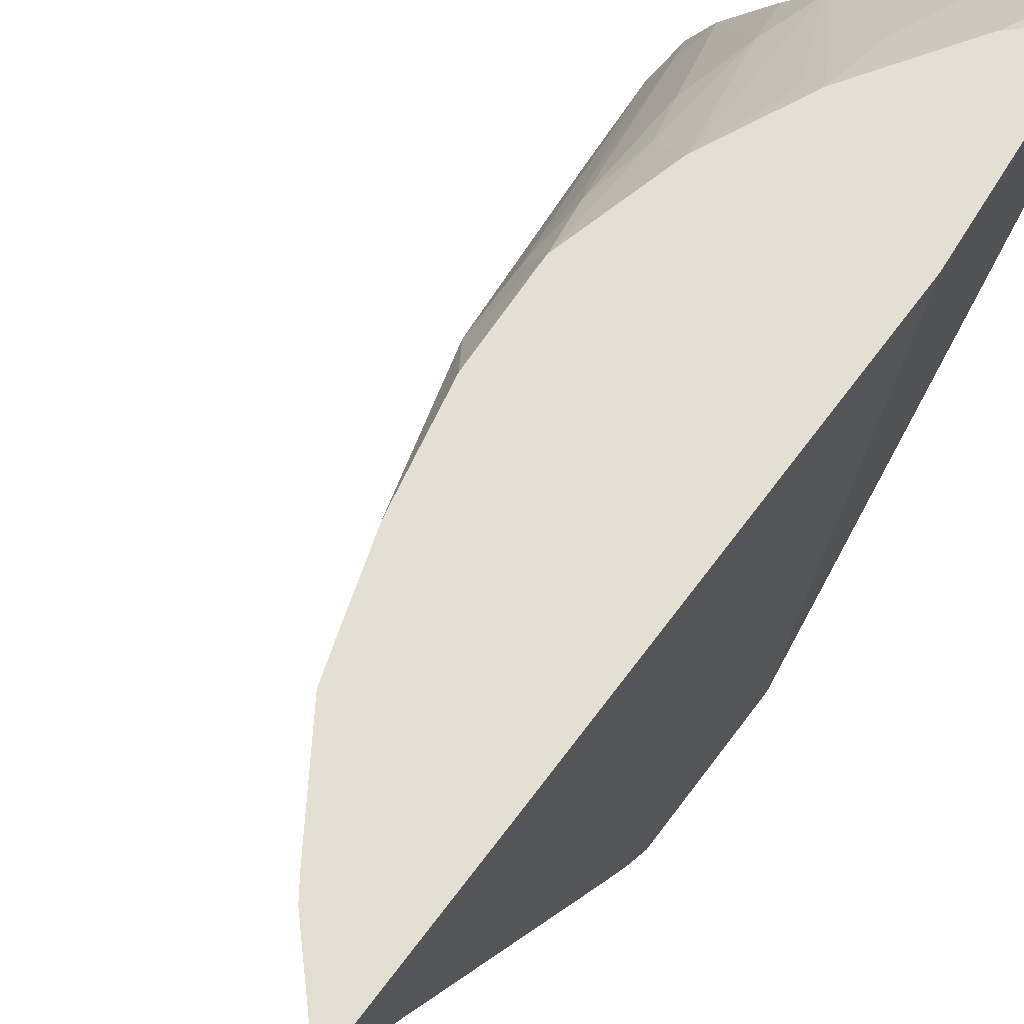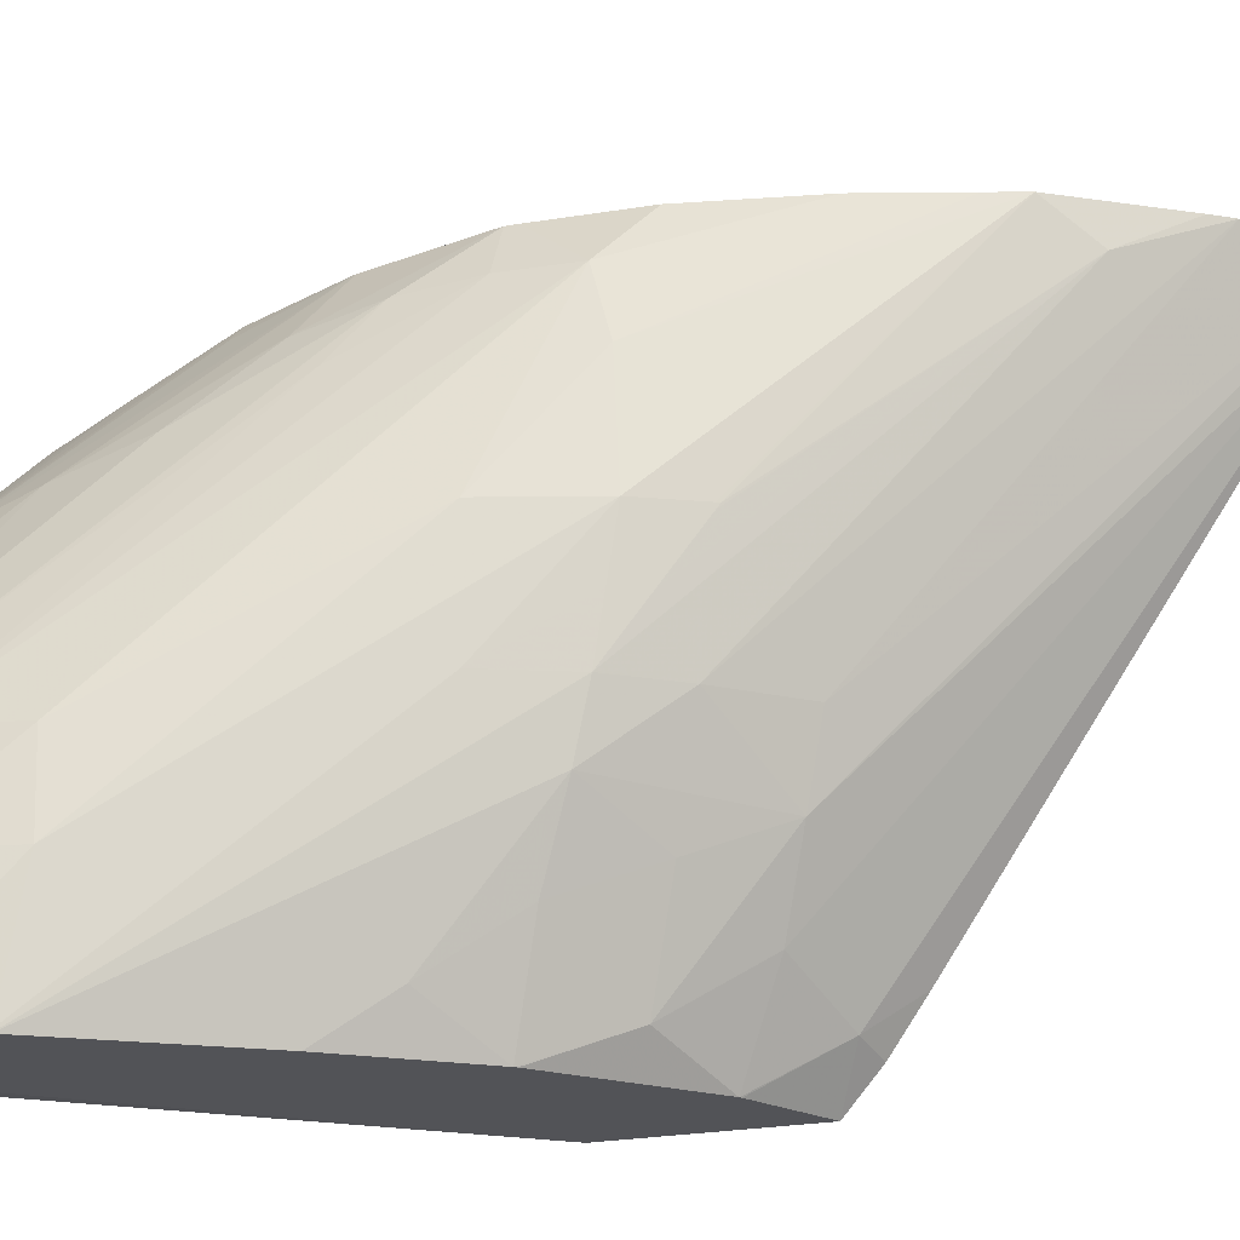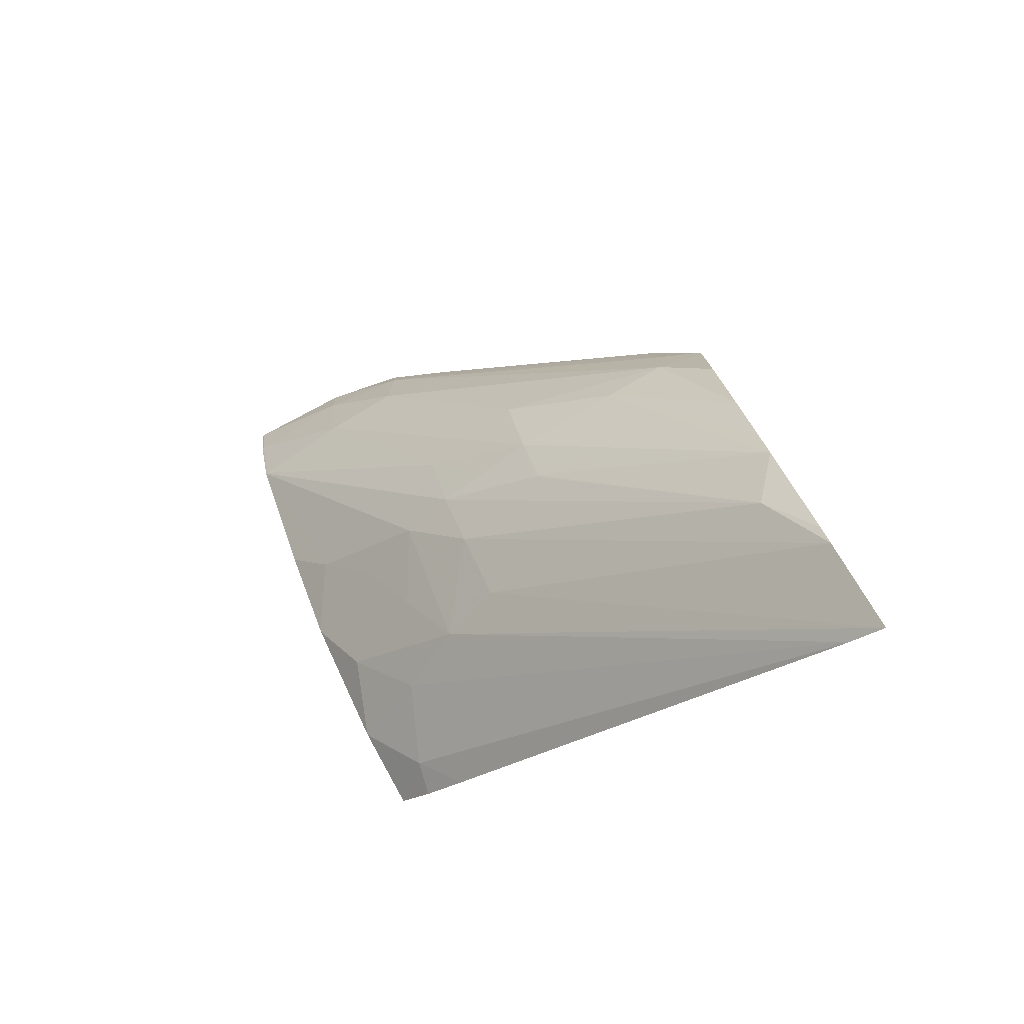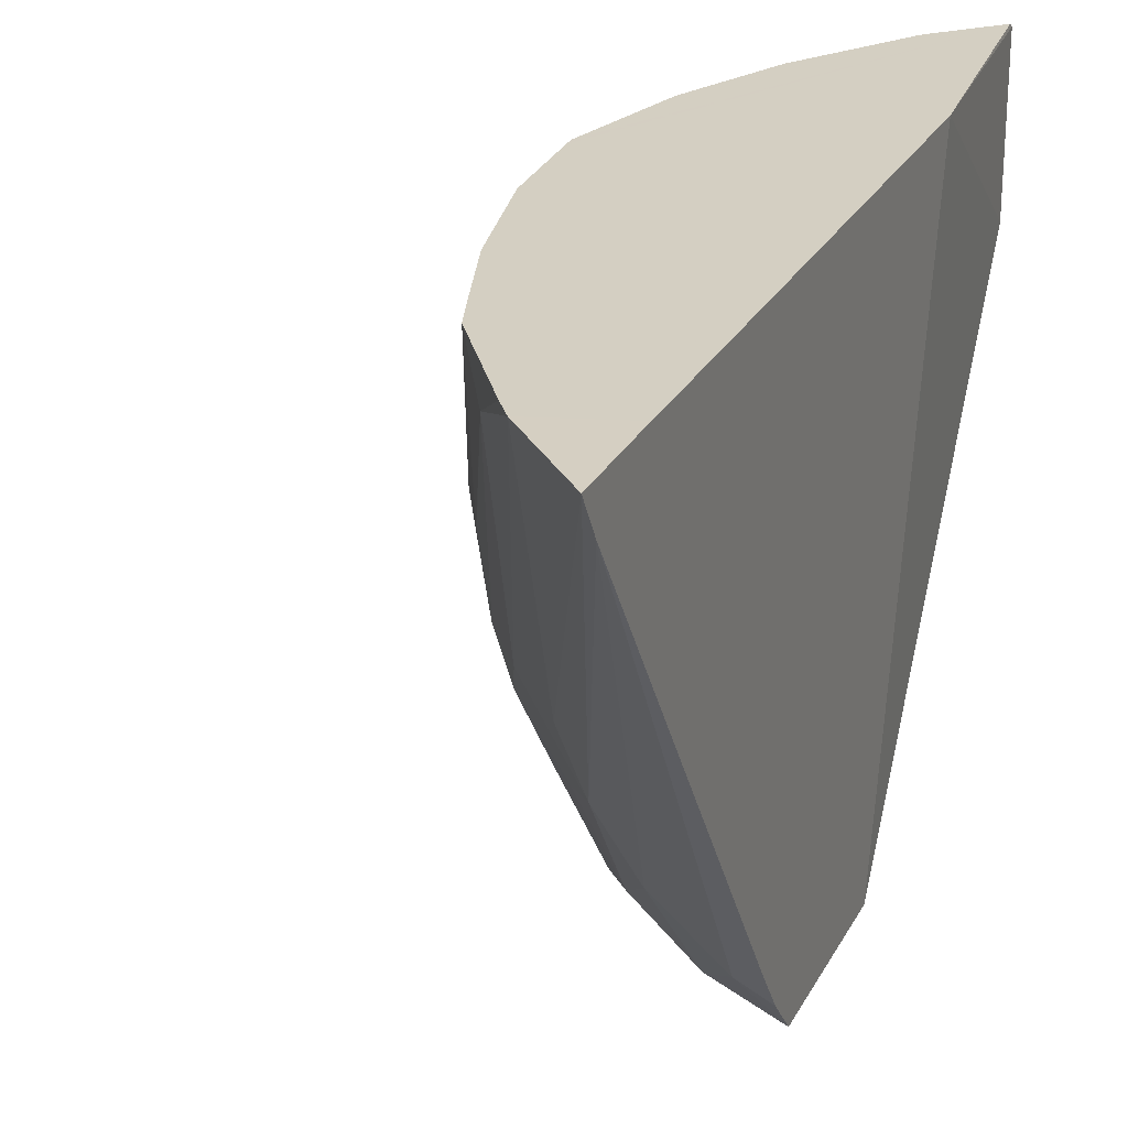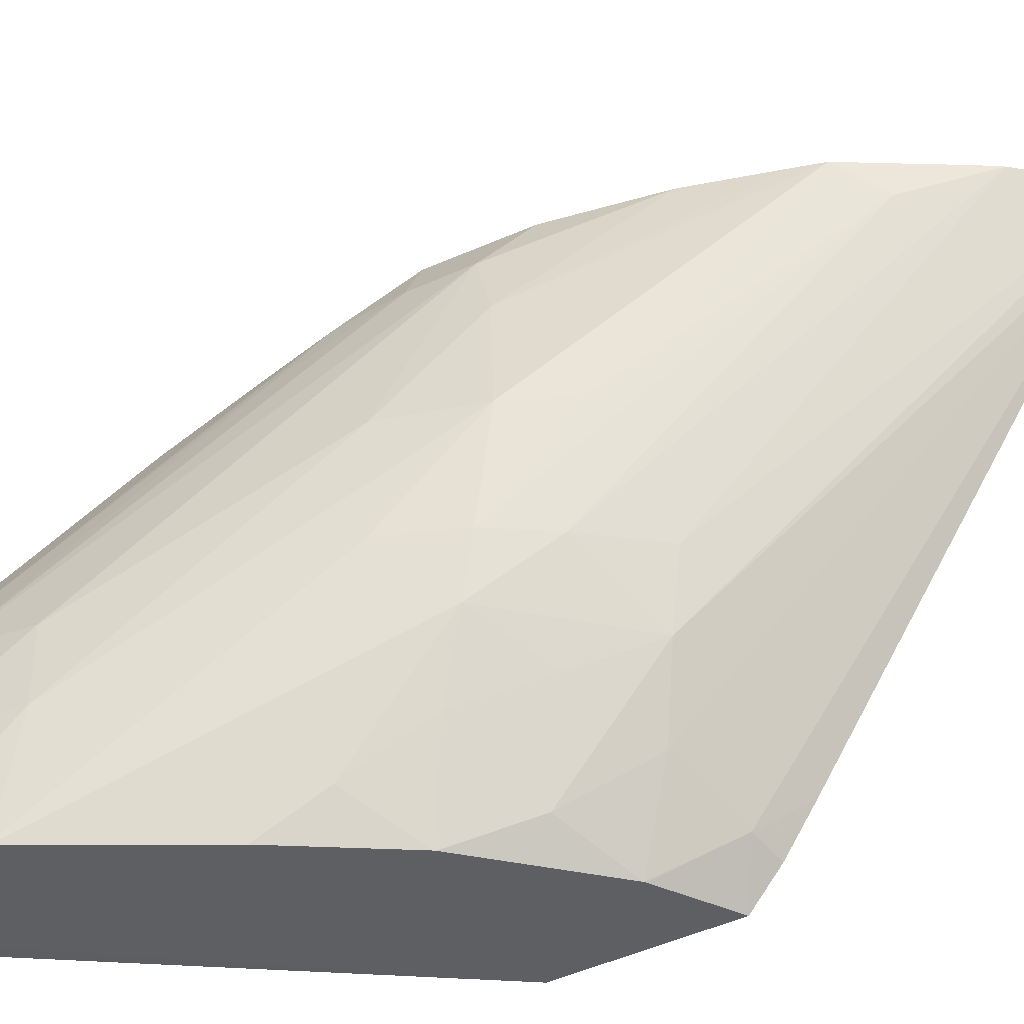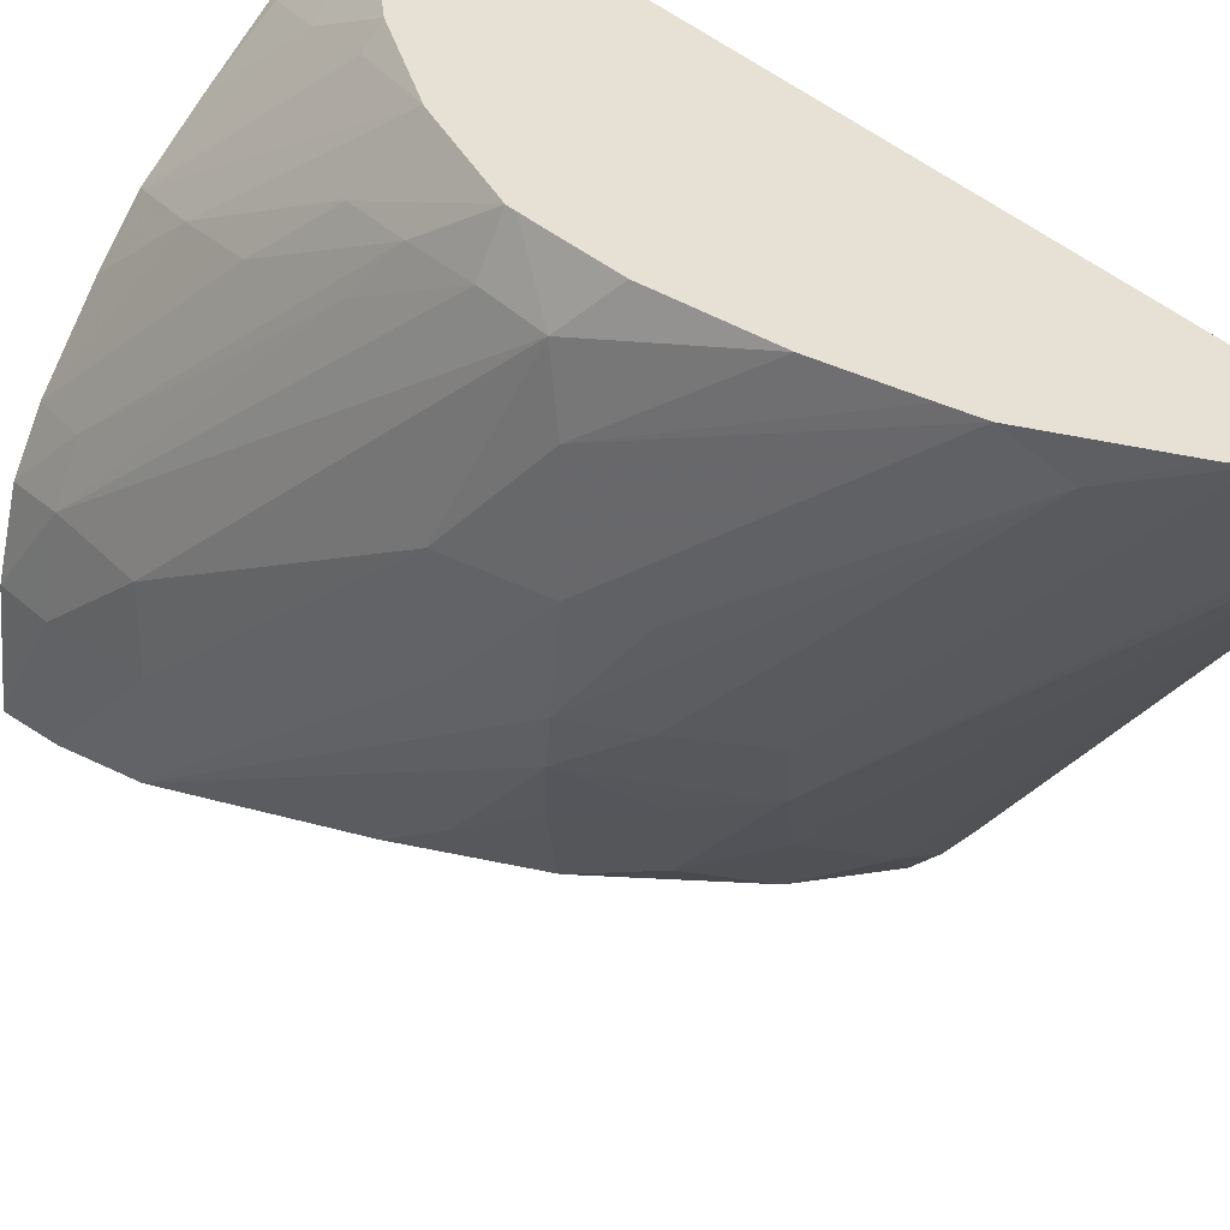
<metadata>
{"format":"obj","ext":"obj","renderer":"f3d","projection":"perspective","resolution":1024,"background":"white","views":[{"elev":67.1,"azim":37.0,"up":"+Z"},{"elev":-22.3,"azim":-70.8,"up":"+Z"},{"elev":-78.2,"azim":-56.5,"up":"+Y"},{"elev":25.4,"azim":22.2,"up":"+Z"},{"elev":-41.0,"azim":-58.2,"up":"+Z"},{"elev":39.2,"azim":-39.5,"up":"+Z"}]}
</metadata>
<code>
v -0.04304 0.1398 0.02756
v -0.04304 0.1399 0.02752
v -0.04336 0.1399 0.02736
v -0.04349 0.1393 0.02756
v -0.04286 0.1378 0.02756
v -0.04304 0.1399 0.02618
v -0.04386 0.1399 0.02699
v -0.04392 0.1398 0.02701
v -0.04352 0.1393 0.02756
v -0.04284 0.1366 0.02271
v -0.04284 0.1336 0.02756
v -0.04284 0.1365 0.023
v -0.04522 0.1399 0.02272
v -0.04442 0.1399 0.02651
v -0.04411 0.1391 0.02719
v -0.04411 0.1384 0.02756
v -0.04514 0.1395 0.02271
v -0.04284 0.1352 0.02271
v -0.04284 0.1327 0.02756
v -0.04576 0.1399 0.02271
v -0.0449 0.1399 0.02607
v -0.04428 0.1384 0.02739
v -0.04439 0.1378 0.02756
v -0.04284 0.1349 0.02302
v -0.04313 0.135 0.02311
v -0.04351 0.1355 0.02271
v -0.04348 0.1325 0.02756
v -0.04284 0.1318 0.02755
v -0.04627 0.1399 0.02271
v -0.04526 0.1399 0.0256
v -0.04491 0.1398 0.02608
v -0.0445 0.1375 0.02756
v -0.04284 0.1346 0.02342
v -0.04284 0.132 0.02724
v -0.04377 0.1352 0.02344
v -0.04352 0.1355 0.02271
v -0.0436 0.1327 0.02756
v -0.04392 0.1332 0.02725
v -0.04468 0.1354 0.02466
v -0.0442 0.1348 0.02466
v -0.04405 0.135 0.02408
v -0.04628 0.1399 0.02272
v -0.04619 0.1394 0.02271
v -0.04574 0.1399 0.02489
v -0.04504 0.1392 0.02623
v -0.04451 0.1375 0.02756
v -0.04414 0.1358 0.02298
v -0.04449 0.1364 0.02271
v -0.04417 0.1335 0.02756
v -0.04483 0.1352 0.02562
v -0.04484 0.1352 0.02558
v -0.04493 0.1355 0.02512
v -0.04503 0.1358 0.02466
v -0.04495 0.136 0.02416
v -0.04441 0.1356 0.0238
v -0.04619 0.1394 0.02273
v -0.04615 0.1394 0.0237
v -0.04618 0.1399 0.0237
v -0.04597 0.1387 0.02271
v -0.04599 0.1399 0.0244
v -0.04579 0.1394 0.02494
v -0.04496 0.1371 0.02711
v -0.04515 0.1384 0.0264
v -0.04489 0.1377 0.02701
v -0.04488 0.1378 0.027
v -0.04477 0.1365 0.02756
v -0.04478 0.1362 0.02352
v -0.0445 0.1365 0.02271
v -0.04426 0.1338 0.02756
v -0.04502 0.1357 0.02658
v -0.04509 0.1357 0.02562
v -0.04485 0.1352 0.02562
v -0.04506 0.1358 0.02512
v -0.04531 0.1365 0.02466
v -0.04598 0.1387 0.02273
v -0.04499 0.1369 0.02307
v -0.046 0.1385 0.0237
v -0.046 0.1394 0.02446
v -0.04596 0.1386 0.02439
v -0.04515 0.1374 0.02271
v -0.04515 0.1374 0.02664
v -0.04497 0.1365 0.02715
v -0.04496 0.1359 0.02714
v -0.04477 0.1364 0.02756
v -0.0445 0.1345 0.02756
v -0.04535 0.1365 0.02562
v -0.04472 0.1355 0.02756
f 1 2 3
f 1 3 4
f 1 4 9
f 1 9 16
f 1 16 23
f 1 23 32
f 1 32 46
f 1 46 66
f 1 66 84
f 1 84 87
f 1 87 85
f 1 85 69
f 1 69 49
f 1 49 37
f 1 37 27
f 1 27 19
f 1 19 11
f 1 11 5
f 1 5 2
f 2 5 6
f 2 6 13
f 2 13 20
f 2 20 29
f 2 29 42
f 2 42 58
f 2 58 60
f 2 60 44
f 2 44 30
f 2 30 21
f 2 21 14
f 2 14 7
f 2 7 3
f 3 7 4
f 4 7 8
f 4 8 9
f 5 10 6
f 5 11 12
f 5 12 10
f 6 10 13
f 7 14 8
f 8 14 15
f 8 15 9
f 9 15 16
f 10 17 13
f 10 12 11
f 10 11 19
f 10 19 28
f 10 28 34
f 10 34 33
f 10 33 24
f 10 24 18
f 10 18 26
f 10 26 36
f 10 36 48
f 10 48 68
f 10 68 80
f 10 80 59
f 10 59 43
f 10 43 29
f 10 29 20
f 10 20 17
f 13 17 20
f 14 21 15
f 15 21 16
f 16 21 22
f 16 22 23
f 18 24 25
f 18 25 26
f 19 27 28
f 21 30 31
f 21 31 22
f 22 32 23
f 22 31 32
f 24 33 25
f 25 33 34
f 25 34 35
f 25 35 36
f 25 36 26
f 27 37 38
f 27 38 39
f 27 39 40
f 27 40 28
f 28 40 41
f 28 41 34
f 29 43 42
f 30 44 45
f 30 45 31
f 31 45 32
f 32 45 46
f 34 41 35
f 35 47 36
f 35 41 47
f 36 47 48
f 37 49 38
f 38 49 50
f 38 50 51
f 38 51 52
f 38 52 53
f 38 53 39
f 39 53 54
f 39 54 41
f 39 41 40
f 41 54 55
f 41 55 47
f 42 43 56
f 42 56 57
f 42 57 58
f 43 59 56
f 44 60 61
f 44 61 62
f 44 62 63
f 44 63 45
f 45 63 64
f 45 64 65
f 45 65 46
f 46 65 64
f 46 64 66
f 47 67 68
f 47 68 48
f 47 55 67
f 49 69 70
f 49 70 71
f 49 71 72
f 49 72 50
f 50 72 51
f 51 72 71
f 51 71 73
f 51 73 52
f 52 73 53
f 53 73 74
f 53 74 75
f 53 75 59
f 53 59 54
f 54 67 55
f 54 59 76
f 54 76 67
f 56 59 75
f 56 75 77
f 56 77 57
f 57 78 58
f 57 77 79
f 57 79 78
f 58 78 60
f 59 80 76
f 60 78 61
f 61 78 81
f 61 81 62
f 62 82 66
f 62 66 64
f 62 64 63
f 62 81 82
f 66 82 83
f 66 83 84
f 67 76 68
f 68 76 80
f 69 85 70
f 70 85 83
f 70 83 86
f 70 86 71
f 71 74 73
f 71 86 77
f 71 77 74
f 74 77 75
f 77 86 79
f 78 82 81
f 78 79 83
f 78 83 82
f 79 86 83
f 83 85 87
f 83 87 84

</code>
